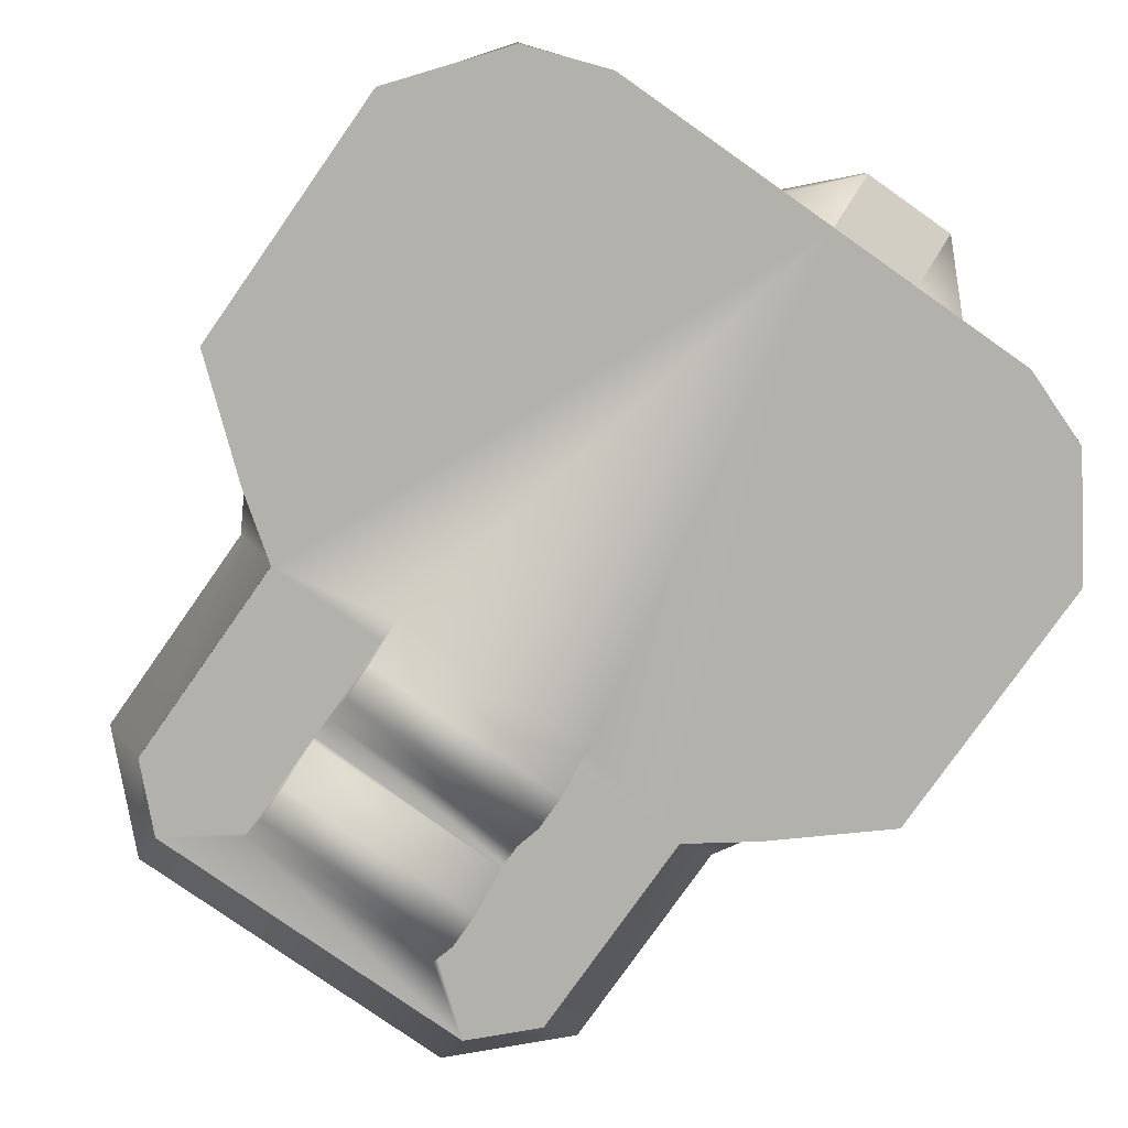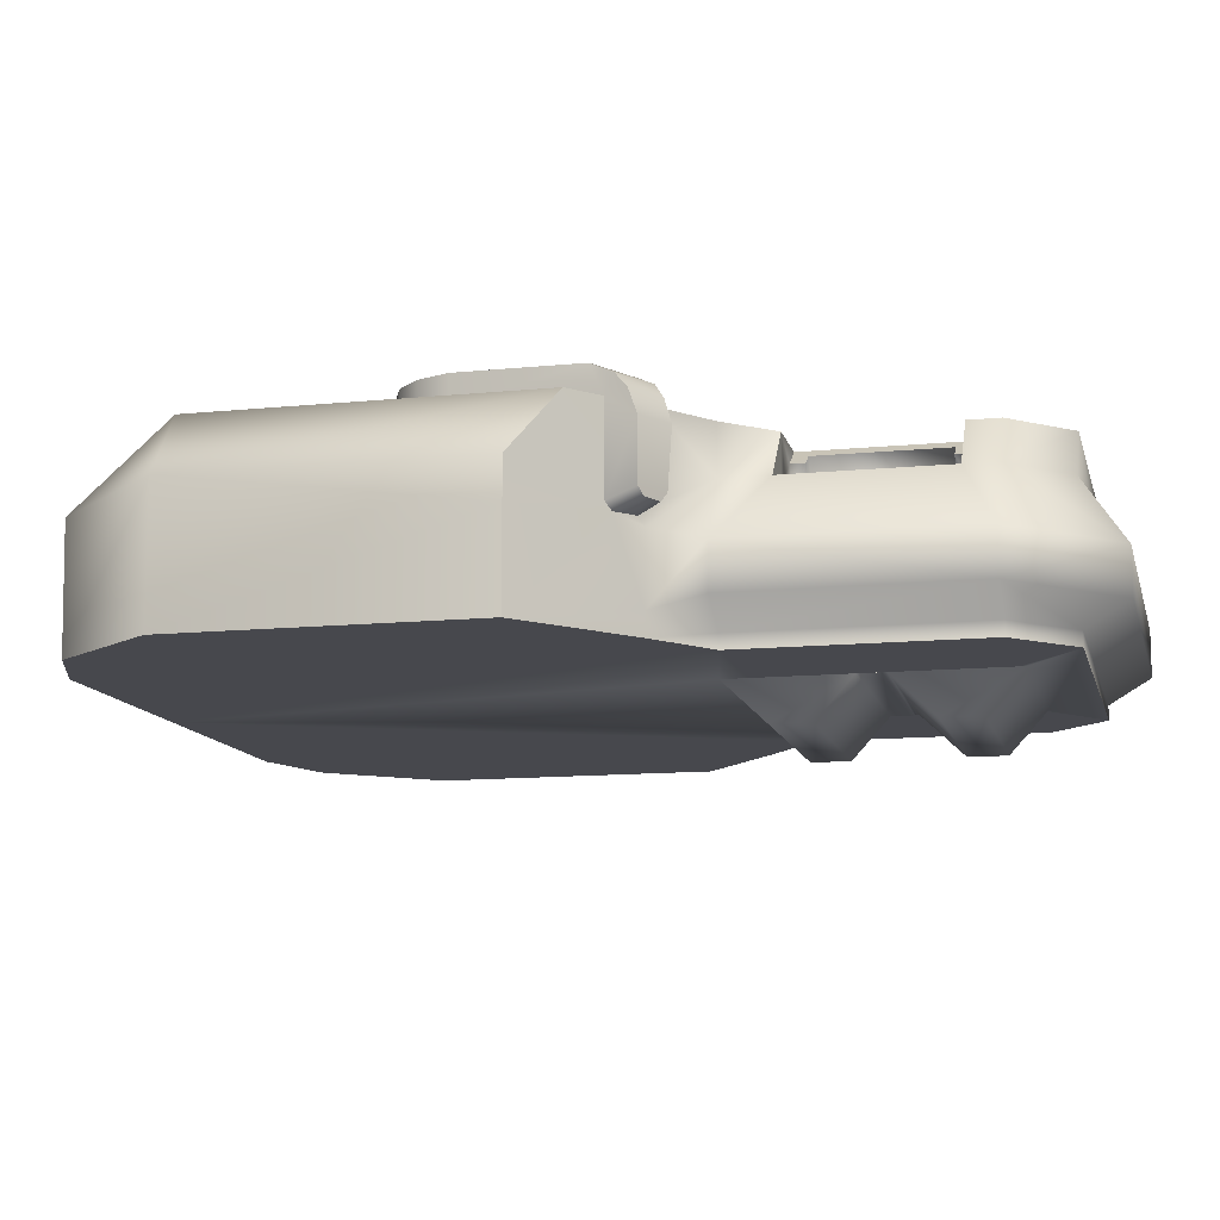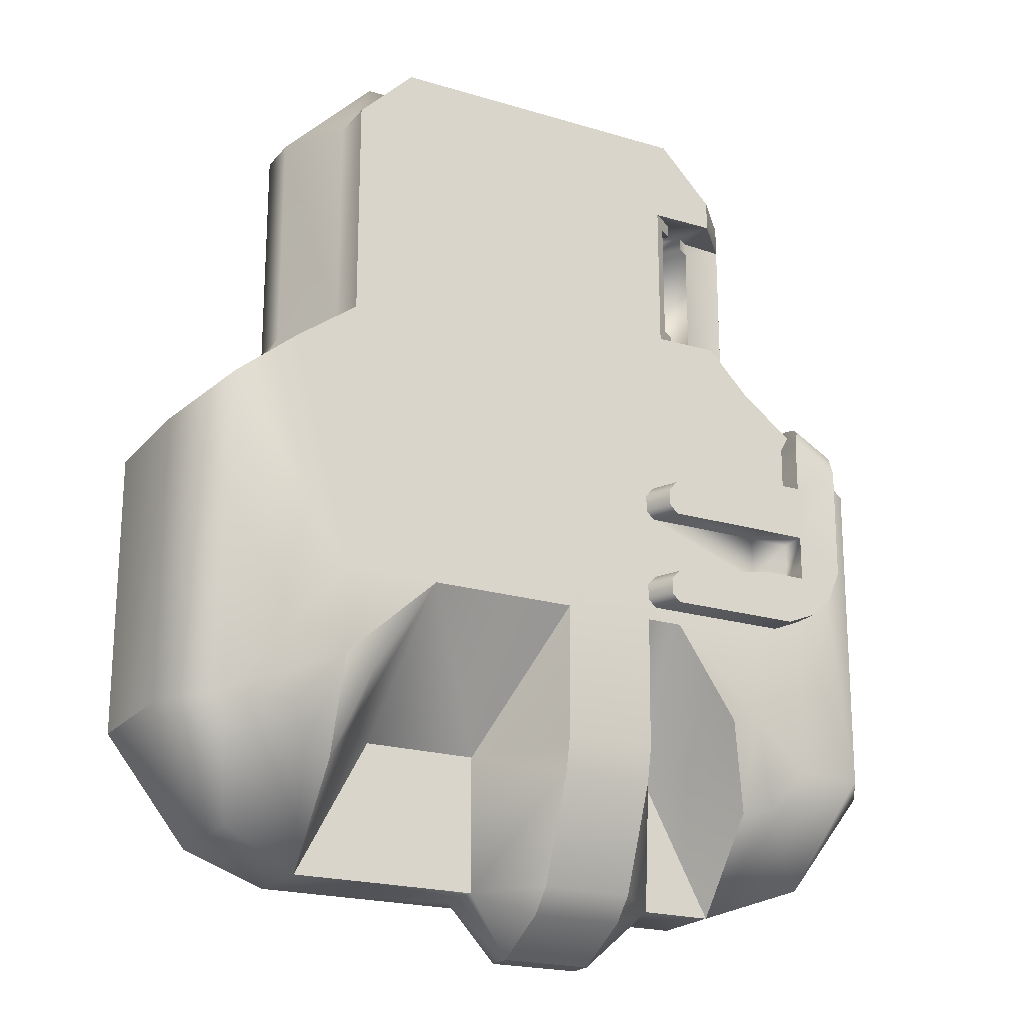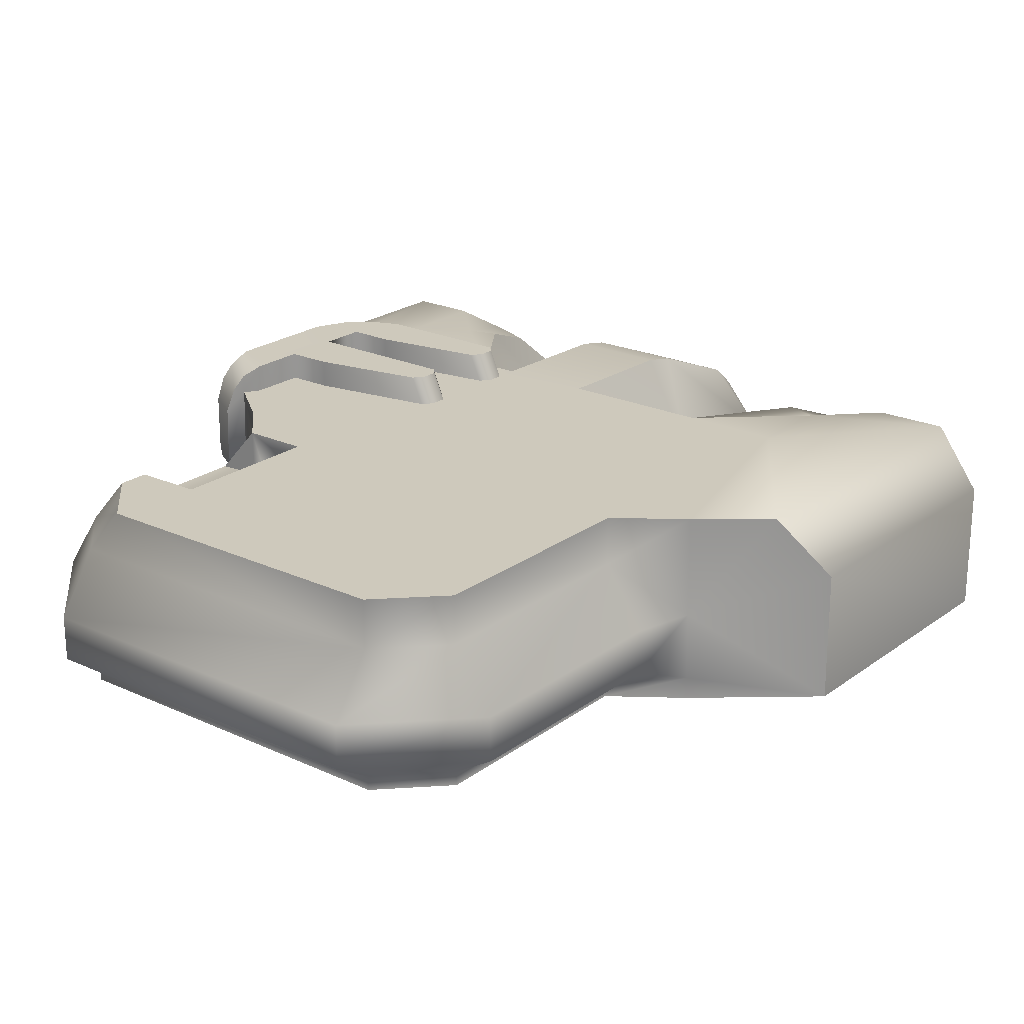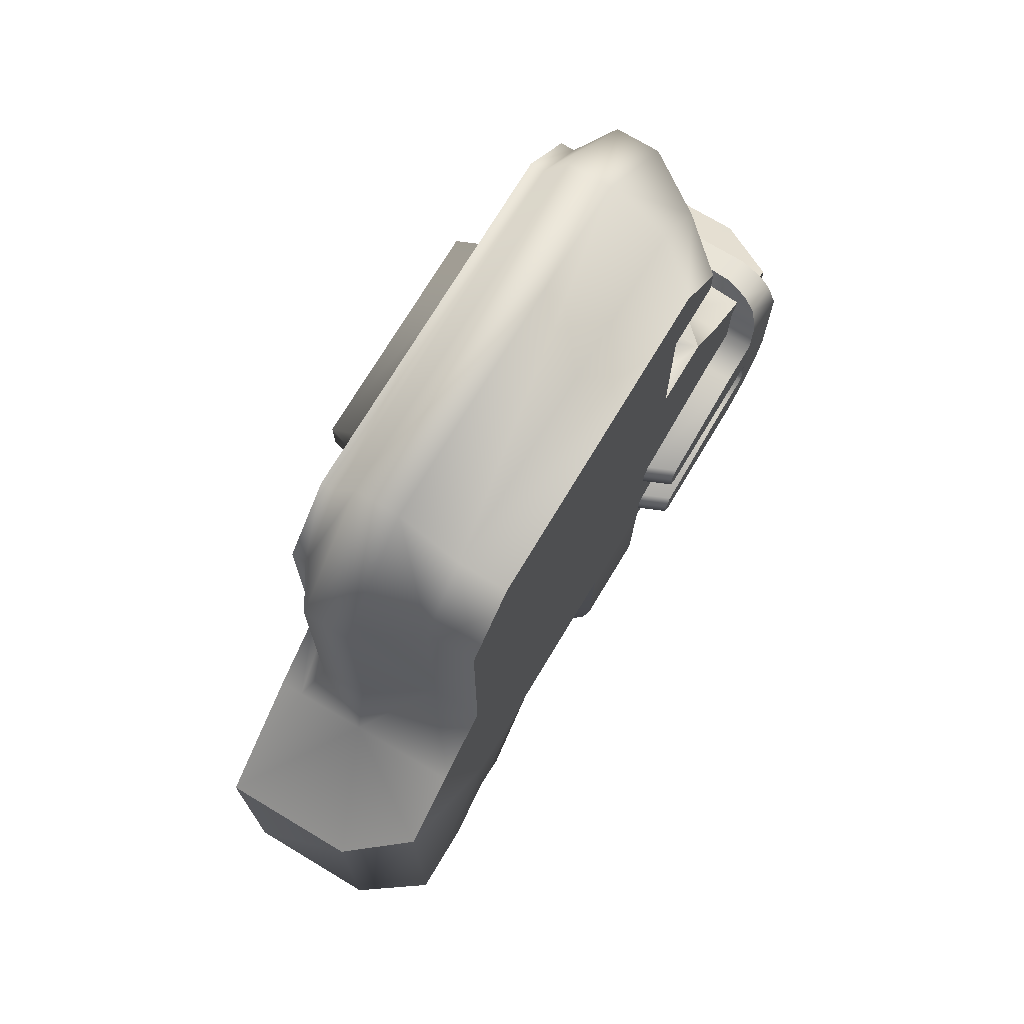
<metadata>
{"format":"obj","ext":"obj","renderer":"f3d","projection":"perspective","resolution":1024,"background":"white","views":[{"elev":-79.0,"azim":144.9,"up":"+Y"},{"elev":-11.9,"azim":-76.6,"up":"+Y"},{"elev":-20.9,"azim":151.6,"up":"+Z"},{"elev":22.4,"azim":38.6,"up":"+Y"},{"elev":72.9,"azim":121.0,"up":"+Z"}]}
</metadata>
<code>
o Base
v 11.81 -4.095 -15.86
v 11.81 -6.96 -15.86
v -5.47 -4.095 -15.86
v -5.47 -6.96 -15.86
v 18 -6.96 -0.3195
v -11.48 -6.96 -0.3195
v -11.48 -6.96 -10.86
v 18 -6.96 -10.86
v -5.47 -0.008889 4.595
v -5.47 -6.96 4.595
v 11.81 -0.008889 4.595
v 11.81 -6.96 4.595
v -5.47 -0.008889 -5.633
v 11.81 -0.008889 -5.633
v -2.014 -0.008889 -5.633
v 2.808 -0.008889 -5.633
v 4.278 -0.008889 -5.633
v 8.354 -0.008889 -5.633
v 9.088 -4.073 -15.86
v 4.784 -4.073 -15.86
v -2.747 -4.073 -15.86
v 9.088 -4.073 -10.75
v 4.784 -4.073 -10.75
v -2.747 -4.073 -10.75
v -0.6413 -0.008889 -5.633
v 8.354 -6.96 -15.86
v 4.767 -6.96 -15.86
v 2.827 -6.96 -15.86
v -0.6605 -6.96 -15.86
v -2.767 -6.96 -15.86
v 2.818 -5.035 -17.98
v 2.822 -5.998 -17.98
v -0.6553 -5.035 -17.98
v -0.6579 -5.998 -17.98
v -2.761 -5.998 -15.86
v -2.754 -5.035 -15.86
v 4.778 -5.035 -15.86
v 4.773 -5.998 -15.86
v 18 -2.259 -0.3195
v 16.45 -0.008889 1.009
v -9.935 -0.008889 1.009
v -11.48 -2.259 -0.3195
v -9.883 -0.008889 -10.81
v -11.48 -2.259 -10.86
v 18 -2.259 -10.86
v 16.4 -0.008889 -10.81
v 14.9 -6.96 -14.75
v -8.477 -6.96 -14.75
v -8.653 -2.626 -14.75
v 15.08 -2.626 -14.75
v 9.73 -6.96 15.01
v 11.81 -6.96 12.93
v 9.73 -0.008889 15.01
v 11.81 -0.008889 12.93
v -3.39 -6.96 15.01
v -5.47 -6.96 12.93
v -1.856 -0.008889 15.01
v -3.871 -0.008889 12.93
v 11.81 -6.449 4.595
v 11.81 -1.771 4.595
v -5.47 -1.771 4.595
v -5.47 -6.449 4.595
v -5.47 -1.771 12.93
v -5.47 -6.449 12.93
v 11.81 -6.449 12.93
v 11.81 -1.771 12.93
v -3.39 -6.449 15.01
v -3.39 -1.771 15.01
v 9.73 -1.771 15.01
v 9.73 -6.449 15.01
v 13.28 -5.565 4.595
v 13.28 -3.937 4.595
v -6.939 -3.937 4.595
v -6.939 -5.565 4.595
v -6.939 -3.937 12.93
v -6.939 -5.565 12.93
v 13.28 -5.565 12.93
v 13.28 -3.937 12.93
v -3.39 -5.565 16.49
v -3.39 -3.937 16.49
v 9.73 -3.937 16.49
v 9.73 -5.565 16.49
v -7.743 -6.96 2.893
v 14.17 -6.96 2.893
v 14.13 -0.008889 2.912
v -7.412 -0.008889 3.132
v 14.14 -3.682 2.908
v 14.16 -6.156 2.897
v -7.711 -3.682 2.908
v -7.735 -6.156 2.897
v -3.871 -0.008889 6.261
v -5.47 -1.771 6.261
v -0.6413 -0.008889 4.595
v -5.47 -0.008889 0.504
v -5.47 -0.008889 -1.542
v -5.47 -0.008889 -3.228
v -5.47 -0.008889 -5.116
v -3.871 -0.008889 11.82
v -5.47 -1.771 11.82
v -1.475 -0.008889 11.81
v -1.475 -0.008889 6.254
v -3.871 -1.674 11.82
v -3.871 -1.674 6.255
v -11.48 -3.672 -0.3195
v -8.819 -0.008889 1.961
v -7.1 -0.008889 2.549
v -7.086 -0.008889 0.5218
v -7.087 -0.008889 -1.549
v -7.088 -0.008889 -3.242
v -5.47 1.005 0.504
v -5.47 1.005 -1.542
v -5.47 1.005 -3.228
v -5.47 1.005 -5.116
v -7.086 1.005 0.5218
v -7.087 1.005 -1.549
v -7.088 1.005 -3.242
v -7.084 1.005 2.521
v -8.833 -0.008889 -2.725
v -8.364 -0.008889 -3.855
v -7.56 -0.008889 -4.65
v -6.426 -0.008889 -5.116
v -6.426 1.005 -5.116
v -7.088 1.005 -4.453
v -7.56 1.005 -4.65
v -8.838 1.005 -2.725
v -8.364 1.005 -3.855
v -7.413 0.6746 3.133
v -7.632 0.148 3.469
v -7.803 -0.6811 3.735
v -8.857 1.005 1.511
v -8.923 0.6417 2.288
v -9.009 0.1539 2.693
v -9.074 -0.6857 2.994
v -3.871 -1.674 11.32
v -3.871 -1.674 6.761
v -1.475 -0.008889 6.759
v -1.475 -0.008889 11.31
v -1.861 -0.2774 11.31
v -1.861 -0.2774 6.759
v 11.81 -0.008889 -8.752
v 10.69 -0.008889 -9.094
v 10.7 -1.666 -10.75
v 11.81 -1.254 -12.3
v 12.94 -0.9095 -12.13
v 13.8 -0.008889 -10.77
v -5.47 -0.008889 -8.752
v -7.464 -0.008889 -10.77
v -6.575 -0.917 -12.14
v -5.47 -1.254 -12.3
v -4.36 -1.666 -10.75
v -4.353 -0.008889 -9.094
v 2.814 -2.723 -16.7
v 2.814 -1.924 -15.8
v 2.814 -0.3586 -11.87
v 2.813 -0.1082 -10.64
v -0.6526 -0.3586 -11.87
v -0.6513 -0.1082 -10.64
v -0.6526 -1.924 -15.8
v -0.6531 -2.723 -16.7
v -0.6413 -0.008889 -0.6221
v -0.9428 -0.008889 -0.2651
v -0.6413 -0.008889 -1.236
v -0.9471 -0.008889 -1.542
v -0.6413 -0.008889 -4.236
v -0.9439 -0.008889 -3.886
v -0.6413 -0.008889 -4.81
v -0.9471 -0.008889 -5.116
v -1.085 1.005 -0.6221
v -1.385 1.005 -0.26
v -1.39 1.005 -1.542
v -1.085 1.005 -1.236
v -1.085 1.005 -4.236
v -1.387 1.005 -3.881
v -1.39 1.005 -5.116
v -1.085 1.005 -4.81
v -8.839 -3.065 3.132
v -9.076 -2.794 2.997
v -7.963 -2.786 3.629
v -8.221 -3.098 3.481
v -7.685 -3.123 2.937
v -7.915 -3.394 2.742
v -8.613 -3.393 2.14
v -8.82 -3.119 1.962
v -2.902 -3.042 11.3
v -0.9173 -1.663 11.29
v -0.9172 -1.663 6.775
v -2.902 -3.042 6.776
v -2.364 -0.6266 11.31
v -2.363 -0.6266 6.76
v -1.413 -2.008 11.29
v -2.406 -2.697 6.776
v -1.413 -2.008 6.775
v -2.406 -2.697 11.3
v -3.369 -1.325 6.76
v -3.369 -1.325 11.31
v -2.356 -0.6203 6.254
v -3.369 -1.321 6.254
v -2.356 -0.6203 11.81
v -3.369 -1.321 11.82
v -1.66 -1.641 11.31
v -2.665 -2.34 11.32
v -2.666 -2.336 11.82
v -1.653 -1.635 11.82
v -2.665 -2.339 6.755
v -1.66 -1.641 6.754
v -1.653 -1.635 6.249
v -2.665 -2.336 6.249
v -0.8503 -6.96 4.595
v 7.191 -6.96 4.595
v 7.191 -6.96 12.93
v -0.8503 -6.96 12.93
v -0.8503 -6.96 8.761
v 7.191 -6.96 8.761
v 7.191 -6.96 3.695
v 7.191 -6.96 7.953
v -0.8503 -6.96 3.695
v -0.8503 -6.96 7.953
v -0.8503 -6.96 8.928
v -0.8503 -6.96 13.19
v 7.191 -6.96 8.928
v 7.191 -6.96 13.19
v 7.191 -8.425 6.619
v -0.8503 -8.425 6.619
v -0.8503 -8.425 5.23
v 7.191 -8.425 5.23
v -0.8503 -8.425 10.46
v 7.191 -8.425 10.46
v 7.191 -8.425 11.85
v -0.8503 -8.425 11.85
g Base_red
f 1 47 2
f 1 50 47
f 1 144 50
f 2 19 1
f 2 26 19
f 2 47 8
f 2 84 12
f 3 24 21
f 3 35 4
f 3 36 35
f 3 150 24
f 4 30 10
f 4 35 30
f 4 48 3
f 4 83 7
f 5 84 8
f 5 88 84
f 6 104 7
f 6 182 104
f 7 48 4
f 7 83 6
f 7 104 44
f 8 39 5
f 8 45 39
f 8 47 45
f 8 84 2
f 9 86 61
f 9 106 86
f 10 29 28
f 10 30 29
f 10 83 4
f 10 211 56
f 10 216 208
f 11 18 17
f 11 85 14
f 11 136 54
f 11 160 93
f 12 26 2
f 12 27 26
f 12 28 27
f 12 65 52
f 12 88 59
f 12 214 28
f 13 97 15
f 13 121 97
f 13 146 121
f 14 18 11
f 14 85 40
f 14 140 18
f 15 25 24
f 15 146 13
f 15 151 146
f 15 167 25
f 16 155 25
f 16 162 17
f 16 164 162
f 16 166 164
f 17 23 16
f 17 160 11
f 17 162 160
f 18 23 17
f 18 142 22
f 19 22 1
f 19 23 22
f 19 37 20
f 20 23 19
f 20 37 31
f 20 154 23
f 21 36 3
f 21 159 33
f 22 23 18
f 22 142 1
f 23 155 16
f 24 150 15
f 24 156 21
f 24 157 156
f 25 157 24
f 25 166 16
f 25 167 166
f 26 37 19
f 26 38 37
f 27 38 26
f 28 34 32
f 28 38 27
f 28 216 10
f 29 34 28
f 29 35 34
f 30 35 29
f 31 34 33
f 31 38 32
f 31 152 20
f 31 159 152
f 32 34 31
f 32 38 28
f 33 36 21
f 33 159 31
f 34 36 33
f 35 36 34
f 37 38 31
f 39 45 40
f 39 87 5
f 40 46 14
f 40 87 39
f 41 44 42
f 41 118 43
f 41 183 105
f 42 183 41
f 43 44 41
f 43 49 44
f 43 148 49
f 44 48 7
f 44 49 48
f 44 104 42
f 45 46 40
f 45 50 46
f 46 140 14
f 46 145 140
f 47 50 45
f 48 49 3
f 49 148 3
f 50 144 46
f 51 67 55
f 51 70 67
f 51 210 52
f 52 65 51
f 52 209 12
f 53 69 54
f 53 100 57
f 53 137 100
f 54 60 11
f 54 66 60
f 54 69 66
f 54 136 53
f 55 67 56
f 55 221 51
f 56 62 10
f 56 64 62
f 56 67 64
f 56 211 55
f 57 69 53
f 57 100 58
f 58 63 57
f 58 98 63
f 58 100 98
f 59 65 12
f 59 71 65
f 59 88 71
f 60 78 72
f 60 85 11
f 60 87 85
f 61 89 73
f 61 91 9
f 61 92 91
f 61 180 89
f 62 76 74
f 62 83 10
f 62 90 83
f 63 68 57
f 63 80 68
f 63 99 75
f 64 76 62
f 65 70 51
f 65 82 70
f 66 78 60
f 66 81 78
f 67 76 64
f 67 79 76
f 67 82 79
f 68 69 57
f 68 80 69
f 69 81 66
f 70 82 67
f 71 77 65
f 71 78 77
f 71 87 72
f 71 88 87
f 72 78 71
f 72 87 60
f 73 76 75
f 73 90 74
f 73 92 61
f 74 76 73
f 74 90 62
f 75 80 63
f 75 92 73
f 75 99 92
f 76 80 75
f 77 82 65
f 78 82 77
f 79 80 76
f 79 82 80
f 80 81 69
f 80 82 81
f 81 82 78
f 83 90 6
f 84 88 12
f 85 87 40
f 86 180 61
f 87 88 5
f 89 90 73
f 89 182 90
f 90 182 6
f 91 93 9
f 91 101 93
f 91 196 101
f 91 197 196
f 92 103 91
f 92 135 103
f 93 94 9
f 93 136 11
f 93 161 94
f 94 106 9
f 94 107 106
f 94 110 107
f 94 161 110
f 95 115 111
f 95 163 96
f 95 170 163
f 96 108 95
f 96 109 108
f 96 112 109
f 96 165 112
f 97 122 113
f 97 167 15
f 97 174 167
f 98 99 63
f 98 102 99
f 98 199 102
f 99 134 92
f 100 198 98
f 101 136 93
f 101 139 136
f 101 196 139
f 102 134 99
f 102 199 134
f 103 197 91
f 104 183 42
f 105 118 41
f 105 130 118
f 105 131 130
f 105 132 131
f 105 133 132
f 105 183 133
f 106 117 86
f 107 117 106
f 108 115 95
f 109 115 108
f 109 116 115
f 110 114 107
f 110 115 114
f 110 169 111
f 111 115 110
f 111 170 95
f 112 116 109
f 112 123 116
f 112 173 113
f 113 122 112
f 113 174 97
f 114 117 107
f 114 130 117
f 115 130 114
f 116 125 115
f 116 126 125
f 117 127 86
f 117 130 127
f 118 119 43
f 118 126 119
f 118 130 125
f 119 120 43
f 119 126 120
f 120 122 121
f 120 124 122
f 120 126 124
f 120 147 43
f 121 122 97
f 121 146 120
f 122 123 112
f 122 124 123
f 123 126 116
f 124 126 123
f 125 126 118
f 125 130 115
f 127 128 86
f 127 131 128
f 128 129 86
f 128 133 129
f 129 178 86
f 130 131 127
f 131 132 128
f 132 133 128
f 133 178 129
f 133 183 177
f 134 135 92
f 134 187 135
f 134 199 195
f 134 201 184
f 135 197 103
f 135 204 194
f 136 137 53
f 136 139 137
f 137 138 100
f 137 139 138
f 138 198 100
f 138 200 188
f 139 185 138
f 139 186 185
f 139 196 189
f 139 205 186
f 140 141 18
f 140 143 141
f 140 144 143
f 140 145 144
f 141 142 18
f 141 143 142
f 142 143 1
f 143 144 1
f 144 145 46
f 146 147 120
f 146 148 147
f 146 149 148
f 146 151 149
f 147 148 43
f 148 149 3
f 149 150 3
f 149 151 150
f 150 151 15
f 152 153 20
f 152 159 153
f 153 154 20
f 153 156 154
f 153 158 156
f 153 159 158
f 154 155 23
f 154 156 155
f 155 157 25
f 156 157 155
f 156 158 21
f 158 159 21
f 160 161 93
f 160 168 161
f 161 169 110
f 162 165 163
f 162 168 160
f 162 171 168
f 163 165 96
f 163 170 162
f 164 165 162
f 164 172 165
f 165 173 112
f 166 172 164
f 166 175 172
f 167 174 166
f 168 169 161
f 168 170 169
f 168 171 170
f 169 170 111
f 170 171 162
f 172 173 165
f 172 174 173
f 172 175 174
f 173 174 113
f 174 175 166
f 176 178 177
f 176 179 178
f 176 181 179
f 176 182 181
f 176 183 182
f 177 178 133
f 177 183 176
f 178 180 86
f 178 181 180
f 179 181 178
f 180 181 89
f 181 182 89
f 182 183 104
f 184 187 134
f 184 193 187
f 184 201 193
f 185 192 190
f 185 200 138
f 186 192 185
f 186 205 192
f 187 193 191
f 187 204 135
f 188 198 138
f 188 203 198
f 189 205 139
f 189 206 205
f 190 200 185
f 191 193 192
f 191 204 187
f 192 193 190
f 192 204 191
f 192 205 204
f 193 200 190
f 193 201 200
f 194 197 135
f 194 204 197
f 195 201 134
f 196 206 189
f 197 206 196
f 197 207 206
f 198 199 98
f 198 203 199
f 199 201 195
f 199 202 201
f 199 203 202
f 200 203 188
f 201 203 200
f 202 203 201
f 204 207 197
f 205 206 204
f 206 207 204
f 208 211 10
f 209 214 12
f 209 221 214
f 210 51 221
f 210 209 52
f 211 216 219
f 212 213 218
f 213 212 215
f 213 215 220
f 214 220 215
f 214 224 216
f 215 222 214
f 216 28 214
f 216 211 208
f 216 224 217
f 217 212 216
f 217 215 212
f 217 222 215
f 218 216 212
f 218 226 219
f 219 55 211
f 219 216 218
f 219 228 221
f 220 214 221
f 220 218 213
f 220 226 218
f 221 55 219
f 221 209 210
f 221 228 220
f 222 217 223
f 223 217 224
f 223 224 222
f 224 214 225
f 225 214 222
f 225 222 224
f 226 220 227
f 227 220 228
f 227 228 226
f 228 219 229
f 229 219 226
f 229 226 228

</code>
